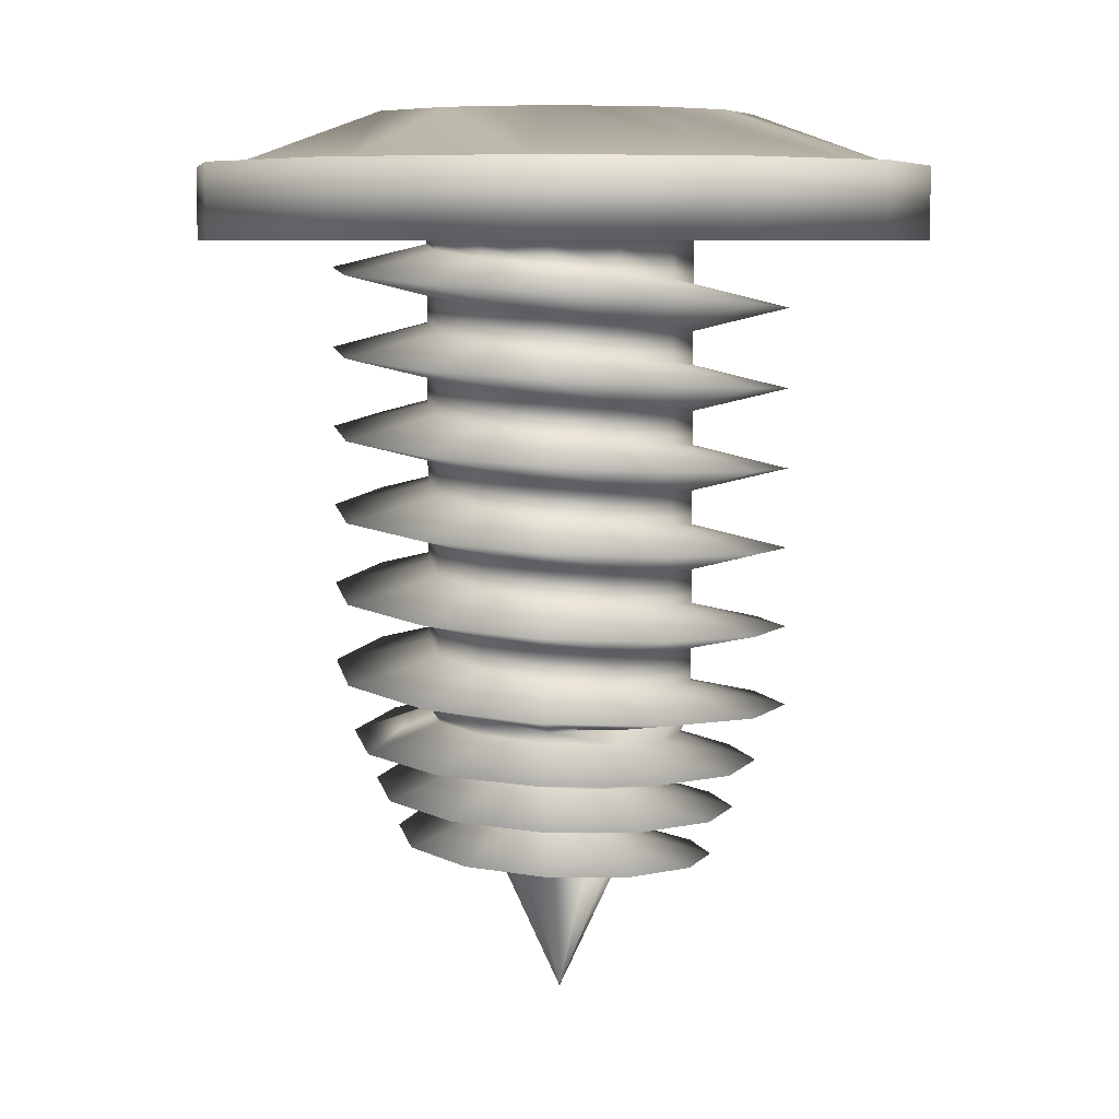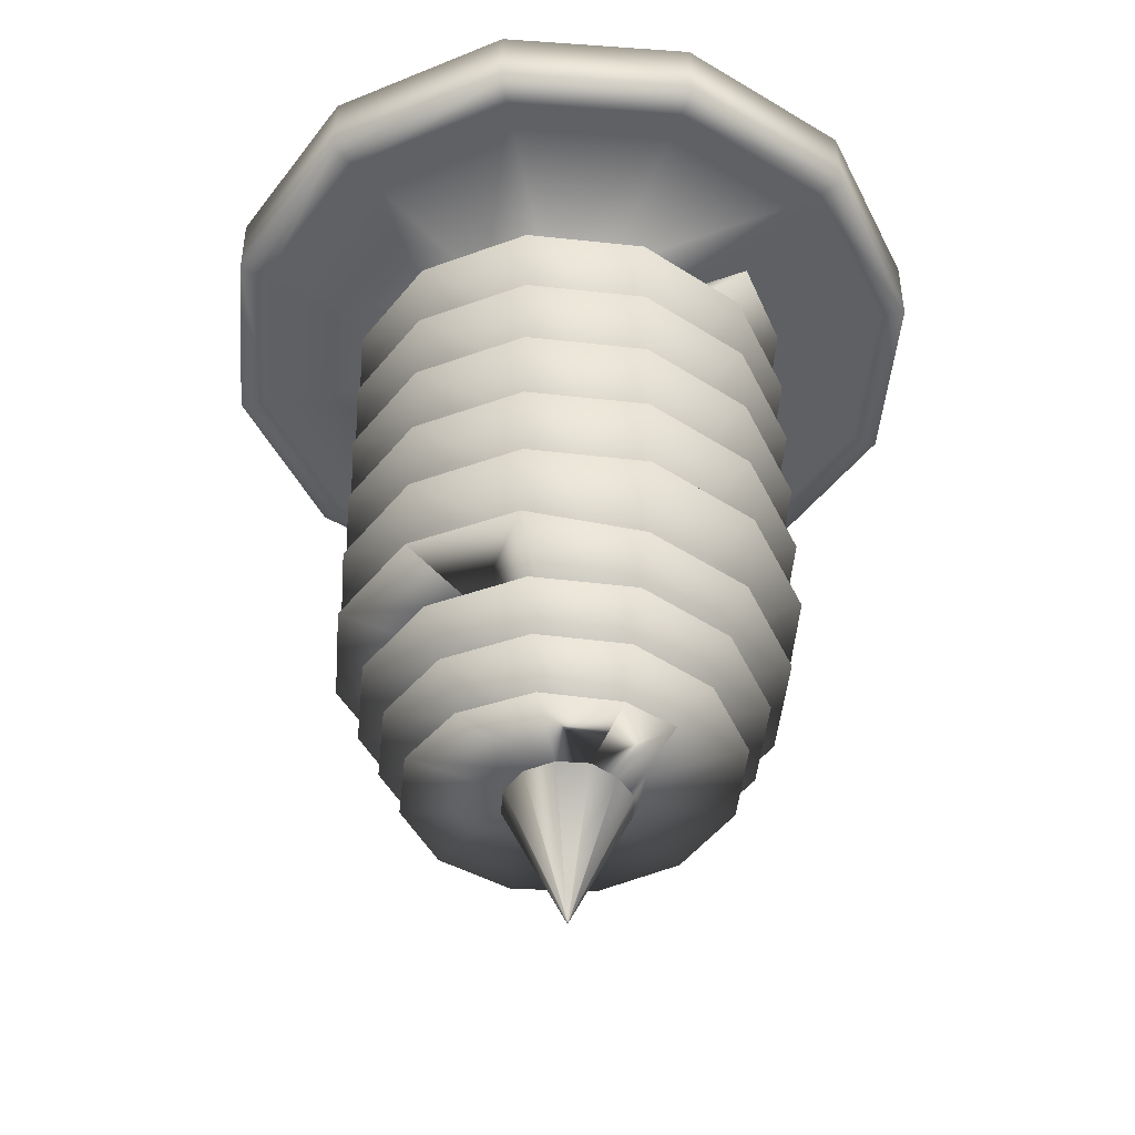
<metadata>
{"format":"obj","ext":"obj","renderer":"f3d","projection":"perspective","resolution":1024,"background":"white","views":[{"elev":7.1,"azim":-100.5,"up":"+Y"},{"elev":-45.2,"azim":25.3,"up":"+Y"}]}
</metadata>
<code>
v  0.4971 0.5101 1.855
v  -0.4971 0.5101 1.855
v  -0.4556 0.5101 1.7
v  0.4556 0.5101 1.7
v  -1.855 0.5101 0.4971
v  -1.855 0.5101 -0.4971
v  -1.7 0.5101 -0.4556
v  -1.7 0.5101 0.4556
v  1.358 0.5101 -1.358
v  1.855 0.5101 -0.4971
v  1.7 0.5101 -0.4556
v  1.245 0.5101 -1.245
v  -0.4971 0.5101 -1.855
v  0.4971 0.5101 -1.855
v  0.4556 0.5101 -1.7
v  -0.4556 0.5101 -1.7
v  1.358 0.5101 1.358
v  1.245 0.5101 1.245
v  -1.358 0.5101 1.358
v  -1.245 0.5101 1.245
v  -1.358 0.5101 -1.358
v  -1.245 0.5101 -1.245
v  1.855 0.5101 0.4971
v  1.7 0.5101 0.4556
v  0.2588 1.155 -0.2588
v  0.9659 1.155 -0.2588
v  0.7071 1.155 -0.7071
v  0.2588 1.155 -0.9659
v  -0.2588 1.155 0.9659
v  -0.2588 0.828 0.9659
v  -0.2588 0.828 0.2588
v  -0.2588 1.155 0.2588
v  0.2588 1.155 0.2588
v  0.2588 1.155 0.9659
v  0.7071 1.155 0.7071
v  0.9659 1.155 0.2588
v  -0.2588 1.155 -0.2588
v  -0.2588 0.828 -0.2588
v  -0.2588 0.828 -0.9659
v  -0.2588 1.155 -0.9659
v  0.2588 0.828 -0.9659
v  -0.9659 1.155 0.2588
v  -0.9659 0.828 0.2588
v  -0.9659 0.828 -0.2588
v  -0.9659 1.155 -0.2588
v  -0.7071 1.155 -0.7071
v  0.2588 0.828 -0.2588
v  0.9659 0.828 -0.2588
v  -0.7071 1.155 0.7071
v  -0.4508 0.8911 1.682
v  -0.4971 0.8911 1.855
v  0.4971 0.8911 1.855
v  0.4508 0.8911 1.682
v  -1.682 0.8911 -0.4508
v  -1.855 0.8911 -0.4971
v  -1.855 0.8911 0.4971
v  -1.682 0.8911 0.4508
v  1.682 0.8911 -0.4508
v  1.855 0.8911 -0.4971
v  1.358 0.8911 -1.358
v  1.232 0.8911 -1.232
v  0.4508 0.8911 -1.682
v  0.4971 0.8911 -1.855
v  -0.4971 0.8911 -1.855
v  -0.4508 0.8911 -1.682
v  1.358 0.8911 1.358
v  1.232 0.8911 1.232
v  -1.358 0.8911 1.358
v  -1.232 0.8911 1.232
v  -1.358 0.8911 -1.358
v  -1.232 0.8911 -1.232
v  1.855 0.8911 0.4971
v  1.682 0.8911 0.4508
v  0.2588 0.828 0.2588
v  0.9659 0.828 0.2588
v  0.2588 0.828 0.9659
v  0.6775 0.5101 0.1815
v  0.6775 0.5101 -0.1815
v  -0.496 0.5101 -0.496
v  -0.6775 0.5101 -0.1815
v  -0.496 0.5101 0.496
v  -0.1815 0.5101 0.6775
v  0.496 0.5101 0.496
v  -0.1815 0.5101 -0.6775
v  0.496 0.5101 -0.496
v  0.1815 0.5101 -0.6775
v  -0.6775 0.5101 0.1815
v  0.1815 0.5101 0.6775
v  0.496 -0.733 -0.496
v  0.496 -0.5545 -0.496
v  0.6775 -0.5196 -0.1815
v  0.6775 -0.698 -0.1815
v  0.1815 -0.768 -0.6775
v  0.1815 -0.5895 -0.6775
v  0.6775 -0.4846 0.1815
v  0.6775 -0.6631 0.1815
v  0.496 -0.4497 0.496
v  0.496 -0.6281 0.496
v  0.1815 -0.4147 0.6775
v  0.1815 -0.5932 0.6775
v  -0.1815 -0.8029 -0.6775
v  -0.1815 -0.6245 -0.6775
v  0.1815 -1.013 0.6775
v  0.1815 -0.8343 0.6775
v  -0.1815 -0.7993 0.6775
v  -0.1815 -0.9778 0.6775
v  -0.496 -0.8379 -0.496
v  -0.496 -0.6594 -0.496
v  -0.6775 -0.8729 -0.1815
v  -0.6775 -0.6944 -0.1815
v  -0.6775 -0.9078 0.1815
v  -0.6775 -0.7294 0.1815
v  -0.496 -0.7643 0.496
v  -0.496 -0.9428 0.496
v  0.3149 -2.791 -0.0844
v  0.2305 -2.791 -0.2305
v  0.2646 -2.686 -0.2646
v  0.371 -2.664 -0.0994
v  0.0844 -2.791 -0.3149
v  0.0943 -2.707 -0.3519
v  0.3149 -2.791 -0.0356
v  0.3805 -2.643 0.102
v  0.3632 -2.682 0.0973
v  0.2856 -2.621 0.2856
v  0.2734 -2.659 0.2734
v  0.1071 -2.6 0.3996
v  0.1026 -2.637 0.383
v  -0.0844 -2.791 -0.3149
v  -0.0917 -2.729 -0.3423
v  -0.1096 -2.578 0.4092
v  -0.1052 -2.616 0.3925
v  -0.2305 -2.791 -0.2305
v  -0.2436 -2.751 -0.2436
v  -0.3149 -2.791 -0.0844
v  -0.3232 -2.772 -0.0866
v  -0.3149 -2.791 0.0844
v  -0.2305 -2.791 0.2305
v  -0.0844 -2.791 0.3149
v  0.0095 -3.48 -0.0026
v  -0 -3.502 0
v  0.007 -3.48 -0.007
v  0.0026 -3.48 -0.0095
v  0.0095 -3.48 0.0026
v  0.2985 -2.784 0.0763
v  0.007 -3.48 0.007
v  0.2305 -2.791 0.2305
v  0.0026 -3.48 0.0095
v  0.0844 -2.791 0.3149
v  -0.0026 -3.48 -0.0095
v  -0.0026 -3.48 0.0095
v  -0.007 -3.48 -0.007
v  -0.0095 -3.48 -0.0026
v  -0.0095 -3.48 0.0026
v  -0.007 -3.48 0.007
v  0.496 -1.048 0.496
v  0.496 -0.8692 0.496
v  0.6775 -1.778 -0.1815
v  0.6775 -1.966 -0.1815
v  0.496 -1.972 -0.496
v  0.496 -1.813 -0.496
v  0.6775 -1.359 -0.1815
v  0.6775 -1.537 -0.1815
v  0.496 -1.572 -0.496
v  0.496 -1.394 -0.496
v  0.6775 -0.9392 -0.1815
v  0.6775 -1.118 -0.1815
v  0.496 -1.153 -0.496
v  0.496 -0.9741 -0.496
v  0.496 0.1061 -0.496
v  0.496 0.2846 -0.496
v  0.6775 0.3196 -0.1815
v  0.6775 0.1411 -0.1815
v  0.496 -0.3134 -0.496
v  0.496 -0.135 -0.496
v  0.6775 -0.1 -0.1815
v  0.6775 -0.2785 -0.1815
v  0.1815 -1.972 -0.6775
v  0.1815 -1.848 -0.6775
v  0.1815 -1.607 -0.6775
v  0.1815 -1.429 -0.6775
v  0.1815 -1.188 -0.6775
v  0.1815 -1.009 -0.6775
v  0.1815 0.4908 -0.6775
v  0.1815 0.0712 -0.6775
v  0.1815 0.2496 -0.6775
v  0.1815 -0.3484 -0.6775
v  0.1815 -0.1699 -0.6775
v  0.6775 -1.743 0.1815
v  0.6775 -1.942 0.1815
v  0.6775 -1.324 0.1815
v  0.6775 -1.502 0.1815
v  0.6775 -0.9042 0.1815
v  0.6775 -1.083 0.1815
v  0.6775 0.3545 0.1815
v  0.6775 0.1761 0.1815
v  0.6775 -0.065 0.1815
v  0.6775 -0.2435 0.1815
v  0.496 -1.708 0.496
v  0.496 -1.895 0.496
v  0.496 -1.289 0.496
v  0.496 -1.467 0.496
v  0.496 0.211 0.496
v  0.496 -0.0301 0.496
v  0.496 -0.2085 0.496
v  0.1815 -1.673 0.6775
v  0.1815 -1.852 0.6775
v  0.1815 -1.254 0.6775
v  0.1815 -1.432 0.6775
v  0.1815 0.246 0.6775
v  0.1815 0.0049 0.6775
v  0.1815 -0.1736 0.6775
v  -0.1815 -1.972 -0.6775
v  -0.1815 -1.883 -0.6775
v  -0.1815 -1.642 -0.6775
v  -0.1815 -1.464 -0.6775
v  -0.1815 -1.222 -0.6775
v  -0.1815 -1.044 -0.6775
v  -0.1815 0.4558 -0.6775
v  -0.1815 0.0362 -0.6775
v  -0.1815 0.2147 -0.6775
v  -0.1815 -0.3834 -0.6775
v  -0.1815 -0.2049 -0.6775
v  -0.1815 -1.972 0.6775
v  -0.1815 -1.639 0.6775
v  -0.1815 -1.817 0.6775
v  -0.1815 -1.219 0.6775
v  -0.1815 -1.397 0.6775
v  -0.1815 0.281 0.6775
v  -0.1815 0.0399 0.6775
v  -0.1815 -0.1386 0.6775
v  -0.1815 -0.3797 0.6775
v  -0.1815 -0.5582 0.6775
v  -0.496 -1.972 -0.496
v  -0.496 -1.918 -0.496
v  -0.496 -1.677 -0.496
v  -0.496 -1.499 -0.496
v  -0.496 -1.258 -0.496
v  -0.496 -1.079 -0.496
v  -0.496 0.4208 -0.496
v  -0.496 0.0012 -0.496
v  -0.496 0.1797 -0.496
v  -0.496 -0.4183 -0.496
v  -0.496 -0.2399 -0.496
v  -0.6775 -1.972 -0.1815
v  -0.6775 -1.953 -0.1815
v  -0.6775 -1.712 -0.1815
v  -0.6775 -1.534 -0.1815
v  -0.6775 -1.292 -0.1815
v  -0.6775 -1.114 -0.1815
v  -0.6775 0.3859 -0.1815
v  -0.6775 -0.0337 -0.1815
v  -0.6775 0.1447 -0.1815
v  -0.6775 -0.4533 -0.1815
v  -0.6775 -0.2748 -0.1815
v  -0.6775 -1.972 0.1815
v  -0.6775 -1.747 0.1815
v  -0.6775 -1.569 0.1815
v  -0.6775 -1.327 0.1815
v  -0.6775 -1.149 0.1815
v  -0.6775 0.3509 0.1815
v  -0.6775 -0.0687 0.1815
v  -0.6775 0.1098 0.1815
v  -0.6775 -0.4883 0.1815
v  -0.6775 -0.3098 0.1815
v  -0.496 -1.972 0.496
v  -0.496 -1.603 0.496
v  -0.496 -1.782 0.496
v  -0.496 -1.184 0.496
v  -0.496 -1.362 0.496
v  -0.496 0.3159 0.496
v  -0.496 0.0748 0.496
v  -0.496 -0.1036 0.496
v  -0.496 -0.3448 0.496
v  -0.496 -0.5232 0.496
v  0.4199 -2.207 -0.4199
v  0.4324 -2.169 -0.4324
v  0.6002 -2.147 -0.1608
v  0.5832 -2.185 -0.1563
v  0.3362 -2.465 -0.3362
v  0.3485 -2.427 -0.3485
v  0.4856 -2.406 -0.1301
v  0.4688 -2.444 -0.1256
v  0.1511 -2.228 -0.5641
v  0.1557 -2.19 -0.5811
v  0.1205 -2.487 -0.4497
v  0.125 -2.449 -0.4665
v  0.6097 -2.126 0.1634
v  0.5927 -2.164 0.1588
v  0.4951 -2.384 0.1327
v  0.4783 -2.422 0.1282
v  0.4533 -2.104 0.4533
v  0.4409 -2.142 0.4409
v  0.3695 -2.362 0.3695
v  0.3571 -2.401 0.3571
v  0.1684 -2.083 0.6284
v  0.1639 -2.121 0.6118
v  0.1378 -2.341 0.5142
v  0.1333 -2.379 0.4973
v  -0.1793 -1.992 -0.669
v  -0.1486 -2.25 -0.5545
v  -0.1531 -2.212 -0.5715
v  -0.1179 -2.508 -0.4402
v  -0.1224 -2.47 -0.4569
v  -0.1665 -2.099 0.6213
v  -0.1403 -2.319 0.5238
v  -0.1358 -2.357 0.5069
v  -0.4828 -2.013 -0.4828
v  -0.399 -2.272 -0.399
v  -0.4114 -2.233 -0.4114
v  -0.3153 -2.53 -0.3153
v  -0.3275 -2.492 -0.3275
v  -0.6499 -2.035 -0.1741
v  -0.5355 -2.293 -0.1435
v  -0.5524 -2.255 -0.148
v  -0.4211 -2.551 -0.1128
v  -0.4378 -2.513 -0.1173
v  -0.6404 -2.056 0.1716
v  -0.5259 -2.314 0.1409
v  -0.5429 -2.276 0.1455
v  -0.4116 -2.573 0.1103
v  -0.4283 -2.535 0.1148
v  -0.4618 -2.078 0.4618
v  -0.3904 -2.298 0.3904
v  -0.378 -2.336 0.378
v  -0.3065 -2.557 0.3065
v  -0.2943 -2.594 0.2943
v  0.8495 -0.434 -0.8495
v  1.161 -0.399 -0.3109
v  1.161 -0.8186 -0.3109
v  0.8495 -0.8536 -0.8495
v  0.3109 -0.469 -1.161
v  0.3109 -0.8885 -1.161
v  1.161 -0.3641 0.3109
v  1.161 -0.7836 0.3109
v  0.8495 -0.3291 0.8495
v  0.8495 -0.7487 0.8495
v  0.3109 -0.2941 1.161
v  0.3109 -0.7137 1.161
v  -0.3109 -0.5039 -1.161
v  -0.3109 -0.9235 -1.161
v  -0.3109 -0.6787 1.161
v  -0.3109 -1.098 1.161
v  0.3109 -1.133 1.161
v  -0.8495 -0.5389 -0.8495
v  -0.8495 -0.9585 -0.8495
v  -1.161 -0.5739 -0.3109
v  -1.161 -0.9934 -0.3109
v  -1.161 -0.6088 0.3109
v  -1.161 -1.028 0.3109
v  -0.8495 -0.6438 0.8495
v  -0.8495 -1.063 0.8495
v  0.6217 -2.604 -0.6217
v  0.8588 -2.583 -0.2301
v  0.225 -2.626 -0.8398
v  0.8684 -2.561 0.2327
v  0.7108 -2.813 0.3129
v  0.6427 -2.539 0.6427
v  0.5589 -2.798 0.5589
v  0.2378 -2.518 0.8875
v  0.2071 -2.776 0.773
v  -0.2225 -2.647 -0.8302
v  -0.2404 -2.496 0.897
v  -0.2097 -2.755 0.7825
v  -0.6008 -2.669 -0.6008
v  -0.8111 -2.69 -0.2173
v  -0.8016 -2.712 0.2148
v  -0.5798 -2.733 0.5798
v  0.8495 -1.168 0.8495
v  0.8495 -1.693 -0.8495
v  1.161 -1.658 -0.3109
v  0.8495 -1.273 -0.8495
v  1.161 -1.238 -0.3109
v  1.161 0.4401 -0.3109
v  0.8495 0.4052 -0.8495
v  1.161 0.0205 -0.3109
v  0.8495 -0.0144 -0.8495
v  0.3109 -1.728 -1.161
v  0.3109 -1.308 -1.161
v  0.3109 0.3702 -1.161
v  0.3109 -0.0494 -1.161
v  1.161 -1.623 0.3109
v  1.161 -1.203 0.3109
v  1.177 0.4751 0.1815
v  1.161 0.0555 0.3109
v  0.8495 -1.588 0.8495
v  0.8495 0.0905 0.8495
v  0.3023 -1.969 1.151
v  0.3109 -1.553 1.161
v  0.3109 0.1254 1.161
v  -0.3109 -1.763 -1.161
v  -0.3109 -1.343 -1.161
v  -0.3109 0.3352 -1.161
v  -0.3109 -0.0843 -1.161
v  -0.3109 -1.938 1.161
v  -0.3109 -1.518 1.161
v  -0.3109 0.1604 1.161
v  -0.3109 -0.2592 1.161
v  -0.8495 -1.798 -0.8495
v  -0.8495 -1.378 -0.8495
v  -0.8495 0.3003 -0.8495
v  -0.8495 -0.1193 -0.8495
v  -1.161 -1.833 -0.3109
v  -1.161 -1.413 -0.3109
v  -1.161 0.2653 -0.3109
v  -1.161 -0.1543 -0.3109
v  -1.161 -1.867 0.3109
v  -1.161 -1.448 0.3109
v  -1.161 0.2303 0.3109
v  -1.161 -0.1892 0.3109
v  -0.8495 -1.903 0.8495
v  -0.8495 -1.483 0.8495
v  -0.8495 0.1954 0.8495
v  -0.8495 -0.2242 0.8495
v  1.088 -2.066 -0.2915
v  0.7894 -2.087 -0.7894
v  0.9734 -2.324 -0.2608
v  0.7056 -2.346 -0.7056
v  0.2864 -2.109 -1.069
v  0.2557 -2.367 -0.9543
v  1.097 -2.044 0.2941
v  0.9829 -2.303 0.2634
v  0.8103 -2.022 0.8103
v  0.7265 -2.281 0.7265
v  0.2685 -2.259 1.002
v  -0.2838 -2.13 -1.059
v  -0.2531 -2.389 -0.9447
v  -0.271 -2.238 1.012
v  -0.7684 -2.152 -0.7684
v  -0.6846 -2.41 -0.6846
v  -1.04 -2.173 -0.2787
v  -0.9256 -2.432 -0.248
v  -1.031 -2.195 0.2762
v  -0.9161 -2.453 0.2455
v  -0.7475 -2.216 0.7475
v  -0.6636 -2.475 0.6636
o Circle
g Circle
f 1 2 3 4
f 5 6 7 8
f 9 10 11 12
f 13 14 15 16
f 17 1 4 18
f 19 5 8 20
f 14 9 12 15
f 21 13 16 22
f 23 17 18 24
f 2 19 20 3
f 6 21 22 7
f 10 23 24 11
f 25 26 27 28
f 29 30 31 32
f 33 34 35 36
f 37 38 39 40
f 40 39 41 28
f 42 43 44 45
f 46 45 37 40
f 25 47 48 26
f 49 29 32 42
f 50 51 52 53
f 54 55 56 57
f 58 59 60 61
f 62 63 64 65
f 53 52 66 67
f 57 56 68 69
f 61 60 63 62
f 65 64 70 71
f 67 66 72 73
f 69 68 51 50
f 71 70 55 54
f 73 72 59 58
f 55 6 5 56
f 74 75 48 47
f 38 47 41 39
f 31 74 47 38
f 30 76 74 31
f 43 31 38 44
f 36 75 74 33
f 45 44 38 37
f 28 41 47 25
f 26 48 75 36
f 33 74 76 34
f 32 31 43 42
f 34 76 30 29
f 36 73 58 26
f 46 71 54 45
f 49 69 50 29
f 35 67 73 36
f 40 65 71 46
f 27 61 62 28
f 42 57 69 49
f 34 53 67 35
f 28 62 65 40
f 26 58 61 27
f 45 54 57 42
f 29 50 53 34
f 59 10 9 60
f 63 14 13 64
f 52 1 17 66
f 56 5 19 68
f 63 60 9 14
f 64 13 21 70
f 66 17 23 72
f 68 19 2 51
f 55 70 21 6
f 59 72 23 10
f 52 51 2 1
f 11 24 77 78
f 7 22 79 80
f 3 20 81 82
f 24 18 83 77
f 22 16 84 79
f 15 12 85 86
f 20 8 87 81
f 18 4 88 83
f 16 15 86 84
f 12 11 78 85
f 8 7 80 87
f 4 3 82 88
f 89 90 91 92
f 93 94 90 89
f 92 91 95 96
f 96 95 97 98
f 98 97 99 100
f 101 102 94 93
f 103 104 105 106
f 107 108 102 101
f 109 110 108 107
f 111 112 110 109
f 106 105 113 114
f 114 113 112 111
f 115 116 117 118
f 116 119 120 117
f 121 115 118 122 123
f 123 122 124 125
f 125 124 126 127
f 119 128 129 120
f 127 126 130 131
f 128 132 133 129
f 132 134 135 133
f 134 136 136 135
f 137 138 138 137
f 136 137 137 136
f 139 140 141
f 115 139 141 116
f 141 140 142
f 116 141 142 119
f 143 140 139
f 144 143 139 115 121
f 145 140 143
f 146 145 143 144 146
f 147 140 145
f 148 147 145 146
f 142 140 149
f 119 142 149 128
f 150 140 147
f 138 150 147 148
f 149 140 151
f 128 149 151 132
f 151 140 152
f 132 151 152 134
f 152 140 153
f 134 152 153 136
f 154 140 150
f 137 154 150 138
f 153 140 154
f 136 153 154 137
f 104 103 155 156
f 138 138 148 148
f 157 158 159 160
f 161 162 163 164
f 165 166 167 168
f 85 85 78 78
f 169 170 171 172
f 173 174 175 176
f 160 159 177 178
f 164 163 179 180
f 168 167 181 182
f 183 86 85 85
f 184 185 170 169
f 186 187 174 173
f 188 189 158 157
f 190 191 162 161
f 192 193 166 165
f 78 78 77 77
f 172 171 194 195
f 176 175 196 197
f 198 199 189 188
f 200 201 191 190
f 156 155 193 192
f 195 194 77 77 83 202
f 197 196 203 204
f 205 206 199 199 198
f 207 208 201 200
f 202 83 88 209
f 204 203 210 211
f 178 177 212 213
f 180 179 214 215
f 182 181 216 217
f 218 84 86 183
f 219 220 185 184
f 221 222 187 186
f 223 223 223
f 224 225 206 205
f 226 227 208 207
f 209 88 82 228
f 211 210 229 230
f 100 99 231 232
f 213 212 233 234
f 215 214 235 236
f 217 216 237 238
f 239 79 84 218
f 240 241 220 219
f 242 243 222 221
f 234 233 244 245
f 236 235 246 247
f 238 237 248 249
f 250 80 79 239
f 251 252 241 240
f 253 254 243 242
f 245 244 255 255
f 247 246 256 257
f 249 248 258 259
f 260 87 80 250
f 261 262 252 251
f 263 264 254 253
f 265 265 223 223
f 266 267 225 224
f 268 269 227 226
f 228 82 81 270
f 230 229 271 272
f 232 231 273 274
f 255 255 265 265
f 257 256 267 266
f 259 258 269 268
f 270 81 87 260
f 272 271 262 261
f 274 273 264 263
f 159 159 158 158
f 275 276 277 278
f 279 280 281 282
f 177 177 159 159
f 283 284 276 275
f 285 286 280 279
f 158 158 189 189
f 278 277 287 288
f 282 281 289 290
f 146 146 146
f 189 189 199 199
f 288 287 291 292
f 290 289 293 294
f 148 148 146 146
f 199 199 199
f 292 291 295 296
f 294 293 297 298
f 299 212 177 177
f 300 301 284 283
f 302 303 286 285
f 296 295 223 223 304
f 298 297 305 306
f 307 233 212 299
f 308 309 301 300
f 310 311 303 302
f 312 244 233 307
f 313 314 309 308
f 315 316 311 310
f 317 255 244 312
f 318 319 314 313
f 320 321 316 315
f 304 223 265 322
f 306 305 323 324
f 131 130 325 326
f 322 265 255 317
f 324 323 319 318
f 326 325 321 320
f 90 327 328 91
f 92 329 330 89
f 94 331 327 90
f 89 330 332 93
f 91 328 333 95
f 96 334 329 92
f 95 333 335 97
f 98 336 334 96
f 97 335 337 99
f 100 338 336 98
f 102 339 331 94
f 93 332 340 101
f 104 338 341 105
f 106 342 343 103
f 108 344 339 102
f 101 340 345 107
f 110 346 344 108
f 107 345 347 109
f 112 348 346 110
f 109 347 349 111
f 105 341 350 113
f 114 351 342 106
f 113 350 348 112
f 111 349 351 114
f 117 352 353 118
f 120 354 352 117
f 118 353 355 122
f 123 356 121
f 122 355 357 124
f 125 358 356 123
f 124 357 359 126
f 127 360 358 125
f 129 361 354 120
f 126 359 362 130
f 131 363 360 127
f 133 364 361 129
f 135 365 364 133
f 136 366 365 135
f 138 363 367 137
f 137 367 366 136
f 121 356 144
f 144 356 146
f 103 343 368 155
f 156 336 338 104
f 148 360 363 138
f 160 369 370 157
f 162 370 369 163
f 164 371 372 161
f 166 372 371 167
f 168 330 329 165
f 78 373 374 85
f 170 374 373 171
f 172 375 376 169
f 174 376 375 175
f 176 328 327 173
f 178 377 369 160
f 163 369 377 179
f 180 378 371 164
f 167 371 378 181
f 182 332 330 168
f 85 374 379 183
f 185 379 374 170
f 169 376 380 184
f 187 380 376 174
f 173 327 331 186
f 157 370 381 188
f 191 381 370 162
f 161 372 382 190
f 193 382 372 166
f 165 329 334 192
f 77 383 373 78
f 171 373 383 194
f 195 384 375 172
f 175 375 384 196
f 197 333 328 176
f 188 381 385 198
f 201 385 381 191
f 190 382 368 200
f 155 368 382 193
f 192 334 336 156
f 194 383 77
f 202 386 384 195
f 196 384 386 203
f 204 335 333 197
f 206 387 199
f 198 385 388 205
f 208 388 385 201
f 200 368 343 207
f 209 389 386 202
f 203 386 389 210
f 211 337 335 204
f 213 390 377 178
f 179 377 390 214
f 215 391 378 180
f 181 378 391 216
f 217 340 332 182
f 183 379 392 218
f 220 392 379 185
f 184 380 393 219
f 222 393 380 187
f 186 331 339 221
f 223 387 394 223
f 225 394 387 206
f 205 388 395 224
f 227 395 388 208
f 207 343 342 226
f 228 396 389 209
f 210 389 396 229
f 230 397 337 211
f 99 337 397 231
f 232 341 338 100
f 234 398 390 213
f 214 390 398 235
f 236 399 391 215
f 216 391 399 237
f 238 345 340 217
f 218 392 400 239
f 241 400 392 220
f 219 393 401 240
f 243 401 393 222
f 221 339 344 242
f 245 402 398 234
f 235 398 402 246
f 247 403 399 236
f 237 399 403 248
f 249 347 345 238
f 239 400 404 250
f 252 404 400 241
f 240 401 405 251
f 254 405 401 243
f 242 344 346 253
f 255 406 402 245
f 246 402 406 256
f 257 407 403 247
f 248 403 407 258
f 259 349 347 249
f 250 404 408 260
f 262 408 404 252
f 251 405 409 261
f 264 409 405 254
f 253 346 348 263
f 223 394 410 265
f 267 410 394 225
f 224 395 411 266
f 269 411 395 227
f 226 342 351 268
f 270 412 396 228
f 229 396 412 271
f 272 413 397 230
f 231 397 413 273
f 274 350 341 232
f 265 410 406 255
f 256 406 410 267
f 266 411 407 257
f 258 407 411 269
f 268 351 349 259
f 260 408 412 270
f 271 412 408 262
f 261 409 413 272
f 273 413 409 264
f 263 348 350 274
f 158 414 415 159
f 276 415 414 277
f 278 416 417 275
f 280 417 416 281
f 282 353 352 279
f 159 415 418 177
f 284 418 415 276
f 275 417 419 283
f 286 419 417 280
f 279 352 354 285
f 189 420 414 158
f 277 414 420 287
f 288 421 416 278
f 281 416 421 289
f 290 355 353 282
f 146 356 358 146
f 199 422 420 189
f 287 420 422 291
f 292 423 421 288
f 289 421 423 293
f 294 357 355 290
f 146 358 360 148
f 199 387 422 199
f 291 422 387 295
f 296 424 423 292
f 293 423 424 297
f 298 359 357 294
f 177 418 425 299
f 301 425 418 284
f 283 419 426 300
f 303 426 419 286
f 285 354 361 302
f 295 387 223
f 304 427 424 296
f 297 424 427 305
f 306 362 359 298
f 299 425 428 307
f 309 428 425 301
f 300 426 429 308
f 311 429 426 303
f 302 361 364 310
f 307 428 430 312
f 314 430 428 309
f 308 429 431 313
f 316 431 429 311
f 310 364 365 315
f 312 430 432 317
f 319 432 430 314
f 313 431 433 318
f 321 433 431 316
f 315 365 366 320
f 322 434 427 304
f 305 427 434 323
f 324 435 362 306
f 130 362 435 325
f 326 367 363 131
f 317 432 434 322
f 323 434 432 319
f 318 433 435 324
f 325 435 433 321
f 320 366 367 326

</code>
